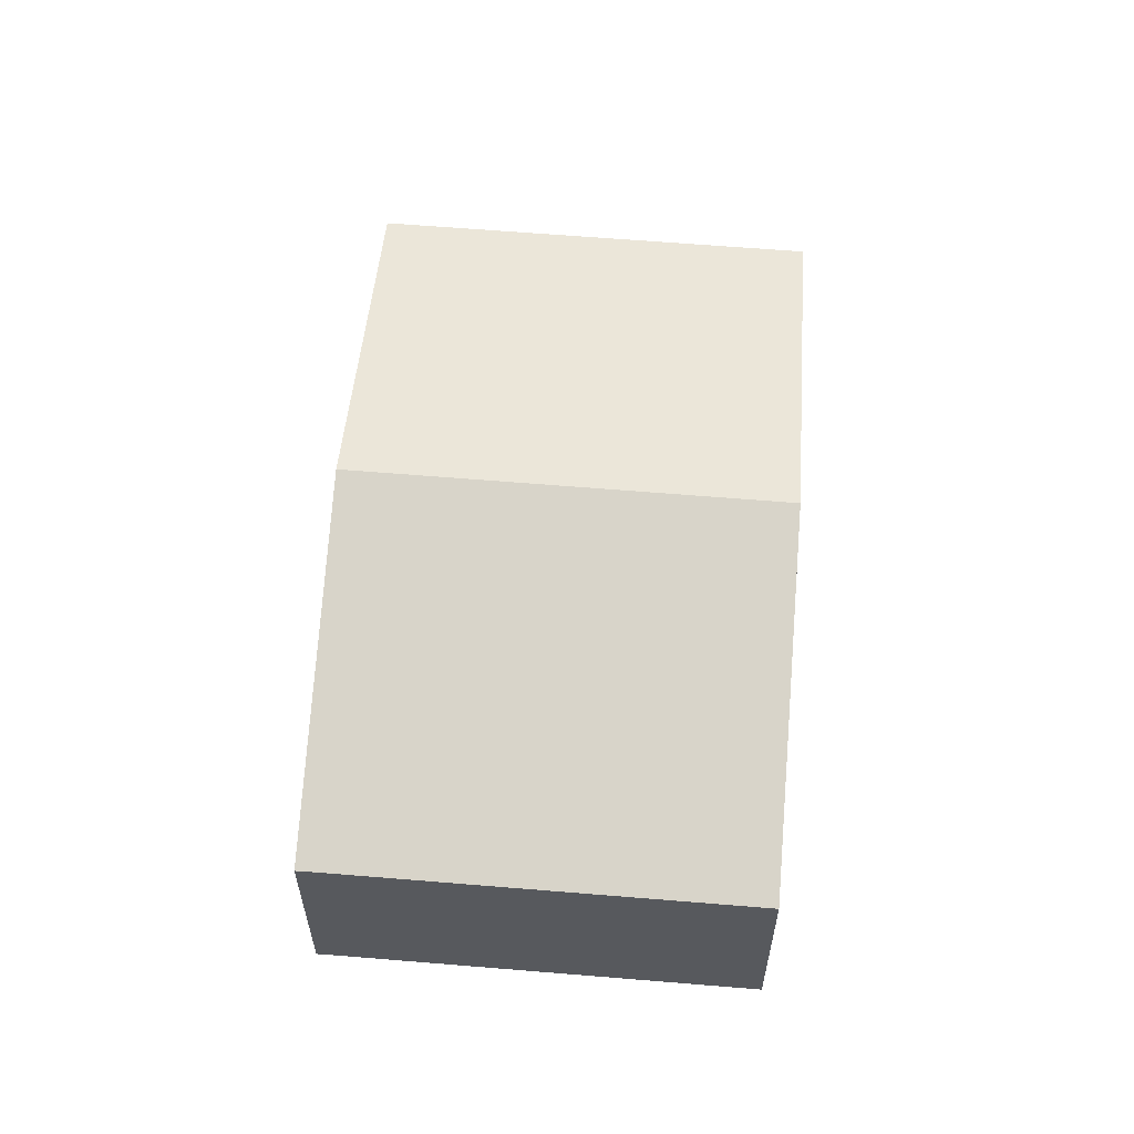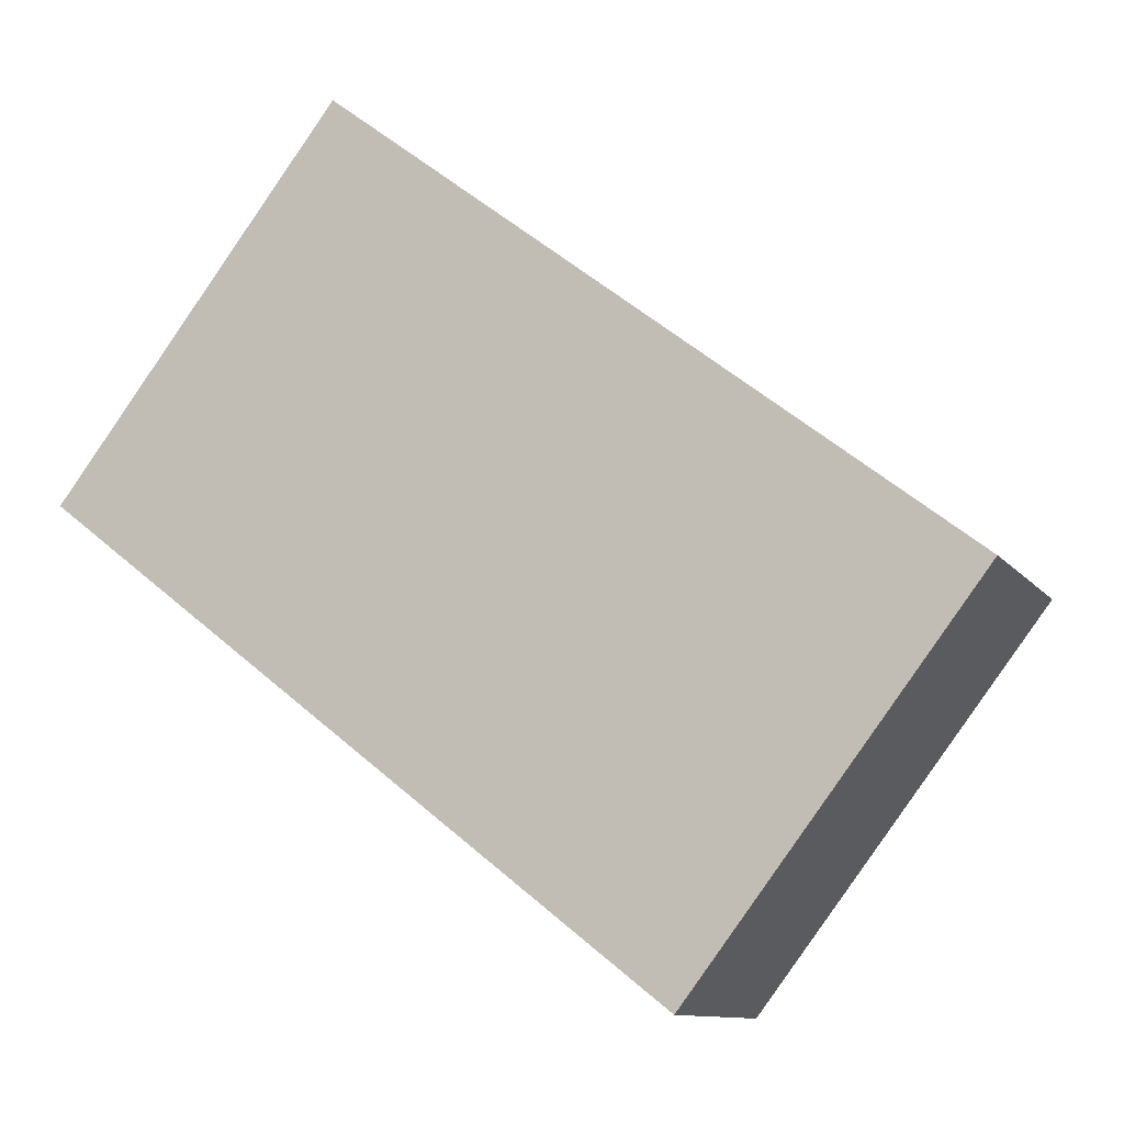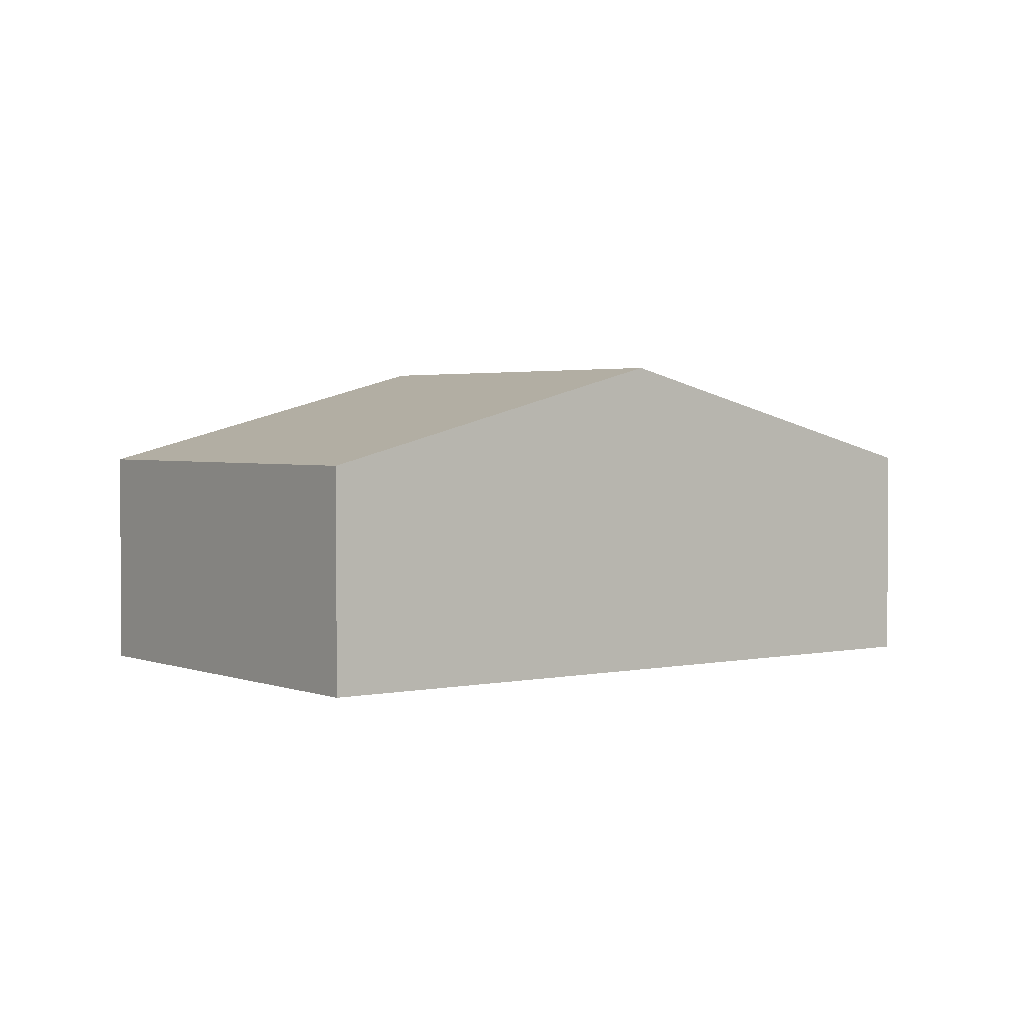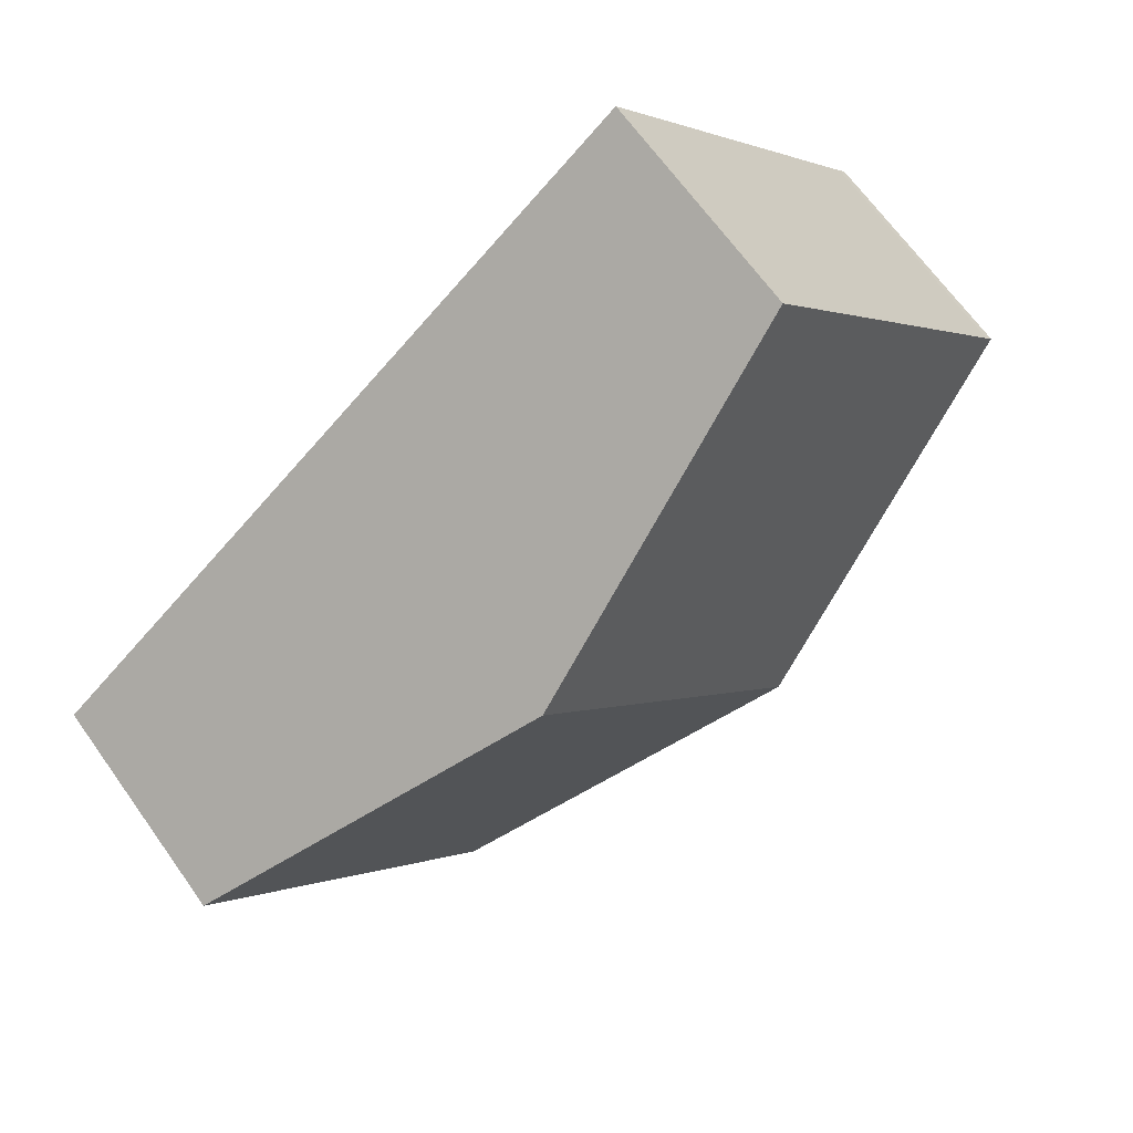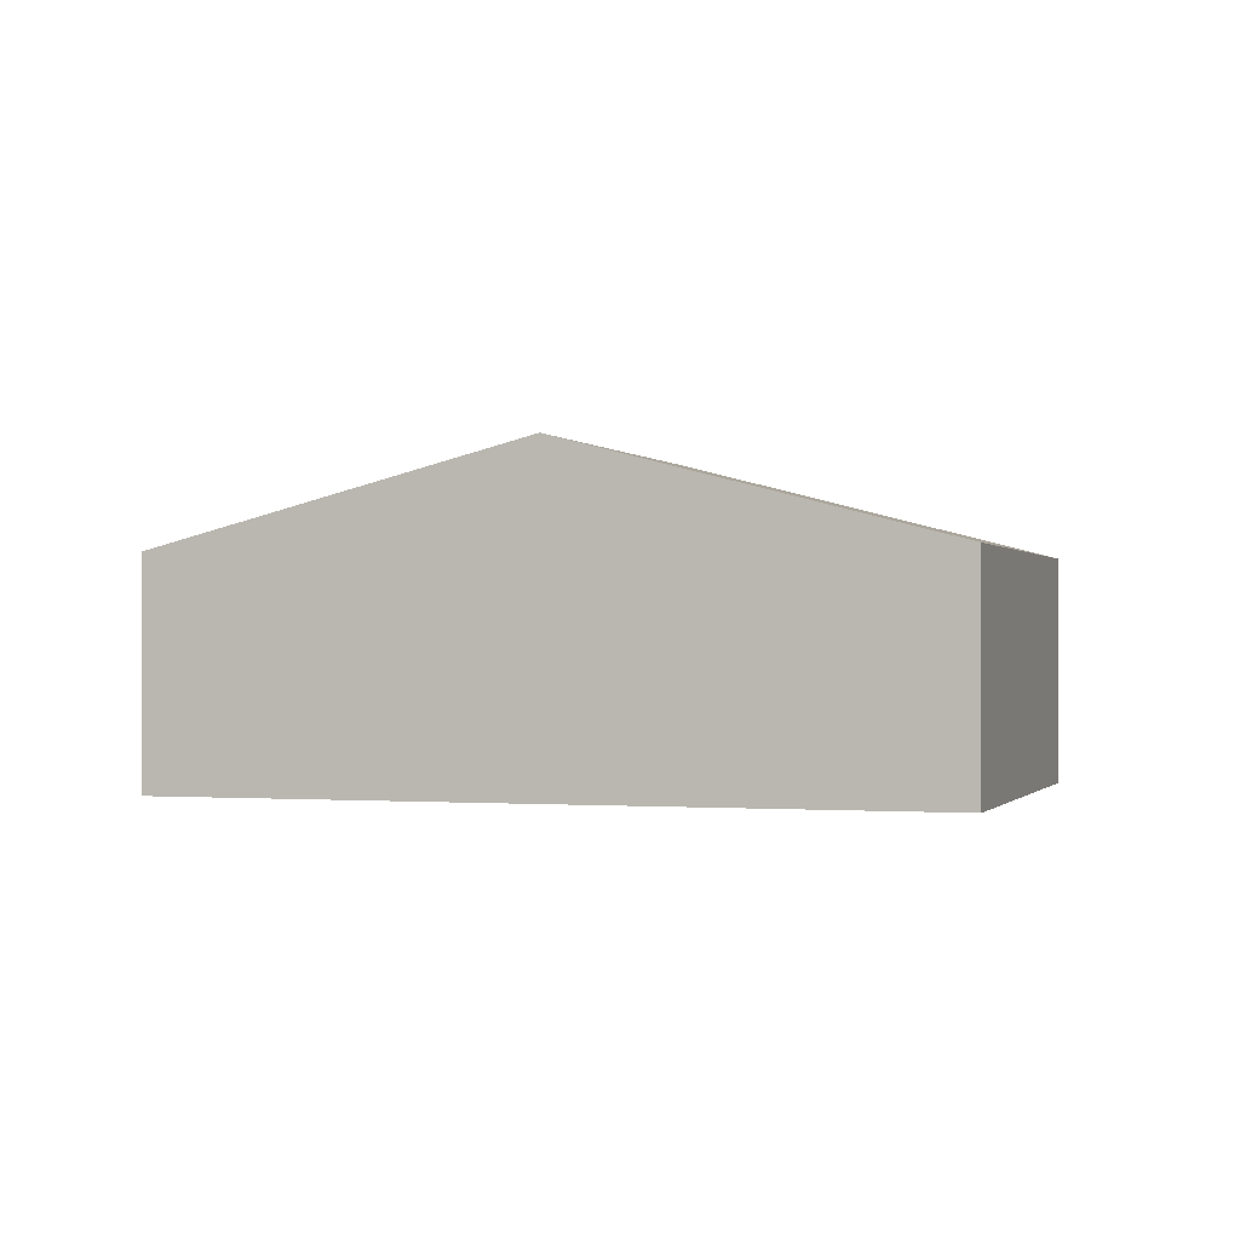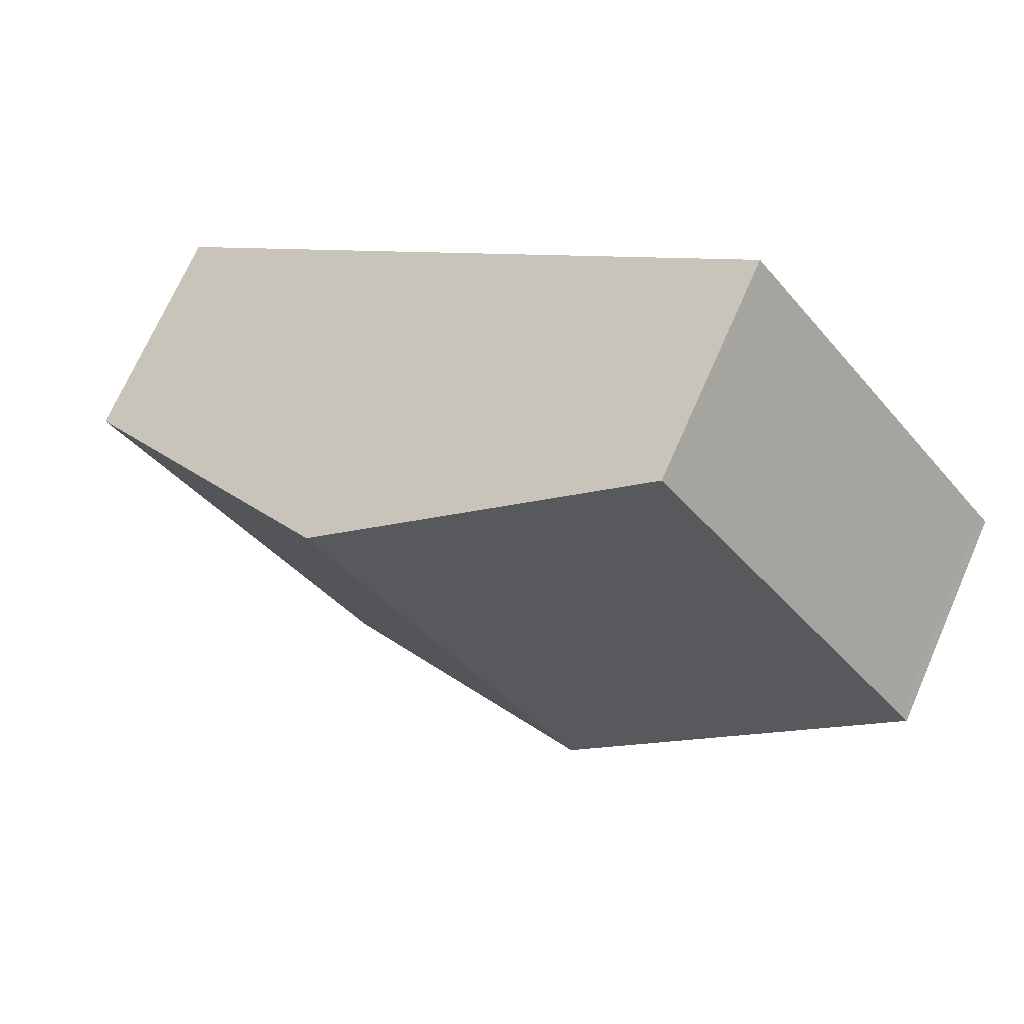
<metadata>
{"format":"obj","ext":"obj","renderer":"f3d","projection":"perspective","resolution":1024,"background":"white","views":[{"elev":60.3,"azim":-47.6,"up":"+Y"},{"elev":-10.7,"azim":21.7,"up":"+Z"},{"elev":2.4,"azim":-179.3,"up":"+Y"},{"elev":66.8,"azim":144.5,"up":"+Z"},{"elev":-0.4,"azim":55.1,"up":"+Y"},{"elev":70.2,"azim":-156.3,"up":"+Z"}]}
</metadata>
<code>
v  10.4 11.06 -8.141
v  29.17 7.647 -5.353
v  20.79 7.647 -16.27
v  19.97 11.06 4.327
v  30.38 7.647 -3.769
v  0 7.642 4.679e-16
v  0.252 7.645 0.314
v  9.563 7.651 12.41
v  20.79 9.962e-16 -16.27
v  10.4 4.985e-16 -8.141
v  0 0 0
v  0.252 -1.923e-17 0.314
v  9.563 -7.602e-16 12.41
v  19.97 -2.65e-16 4.327
v  30.38 2.308e-16 -3.769
v  29.17 3.278e-16 -5.353
g defaultobject
f 1 2 3
f 2 1 4
f 2 4 5
f 6 4 1
f 4 6 7
f 4 7 8
f 9 1 3
f 1 9 10
f 1 10 6
f 6 10 11
f 6 12 7
f 12 6 11
f 7 13 8
f 13 7 12
f 13 4 8
f 4 13 14
f 4 14 5
f 5 14 15
f 2 9 3
f 9 2 5
f 9 5 16
f 16 5 15
f 10 12 11
f 12 10 13
f 13 10 9
f 13 9 14
f 14 9 16
f 14 16 15

</code>
